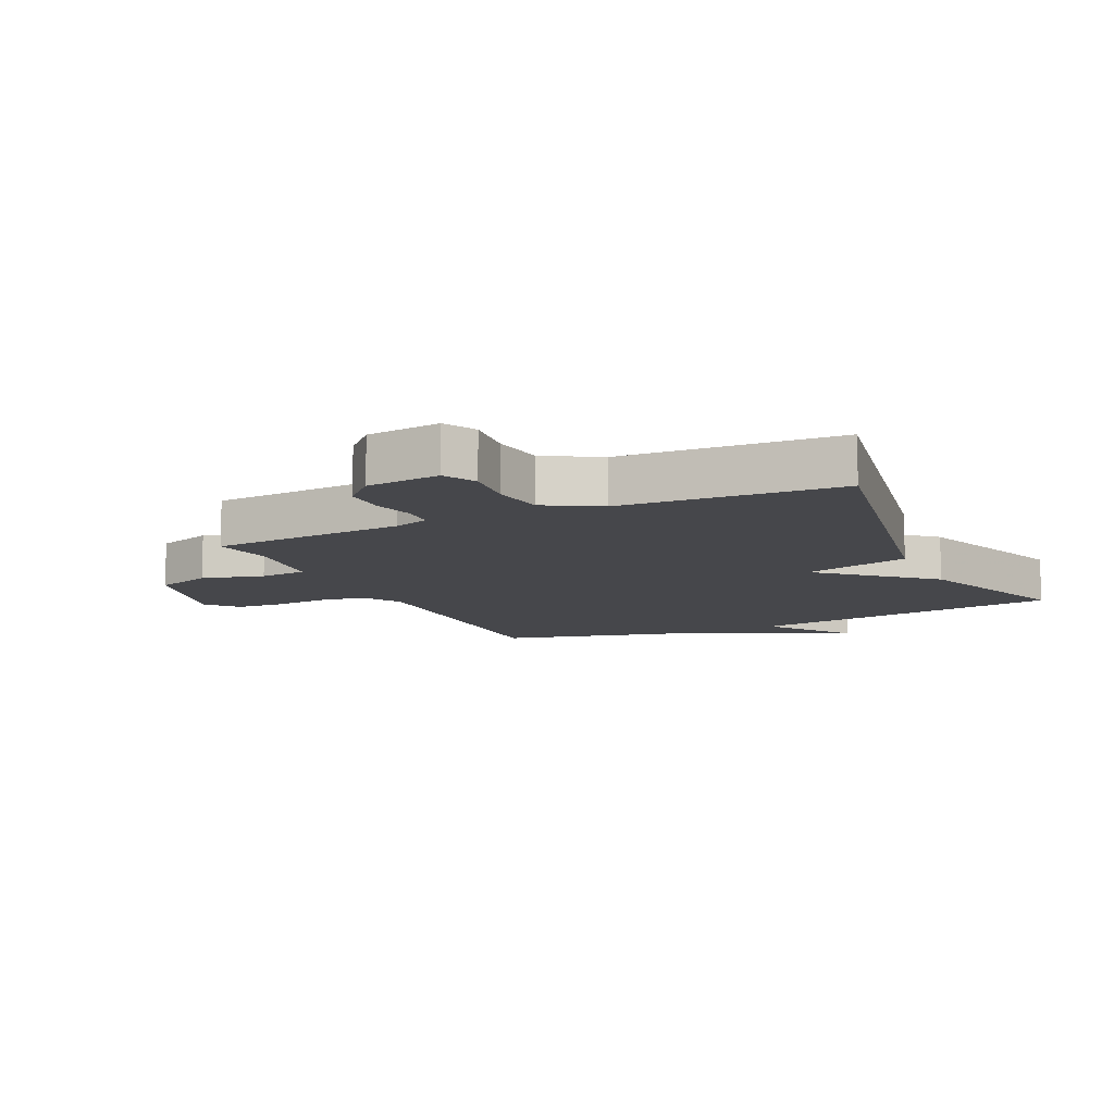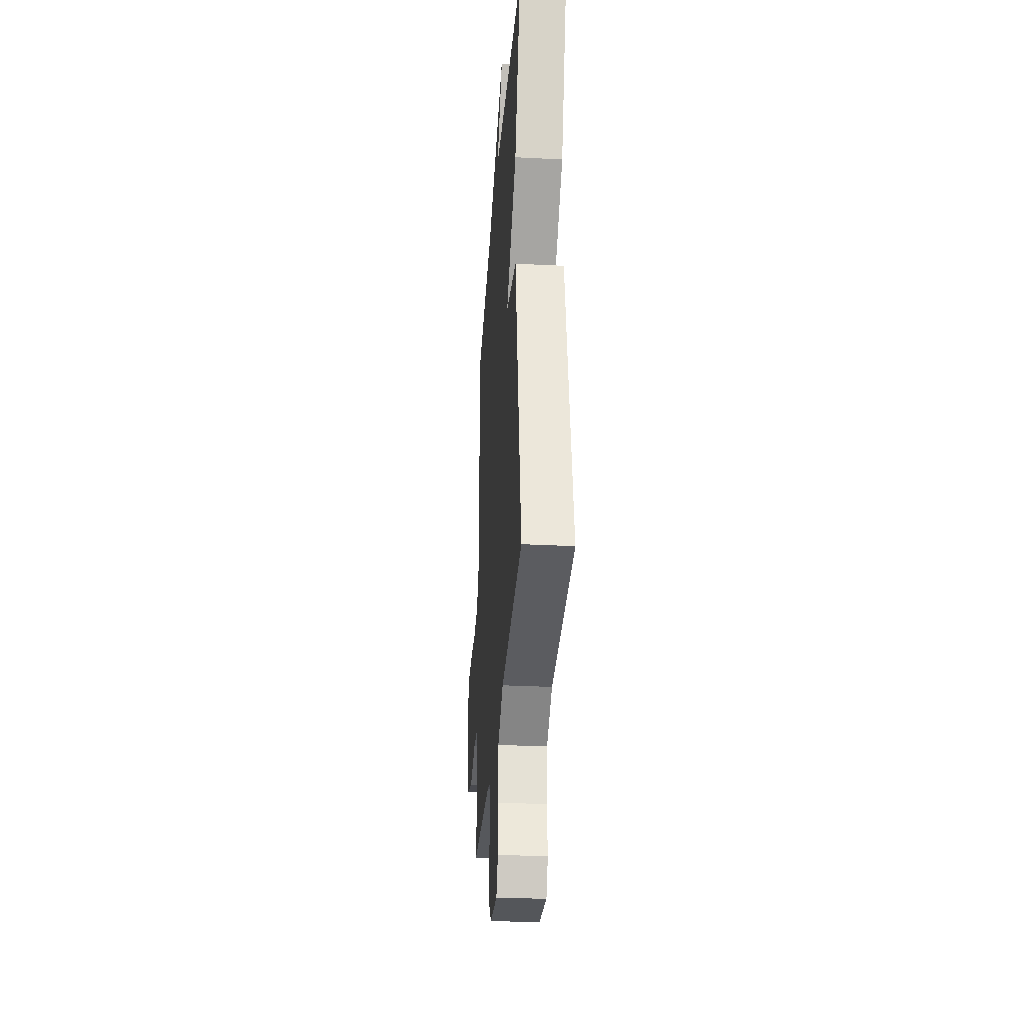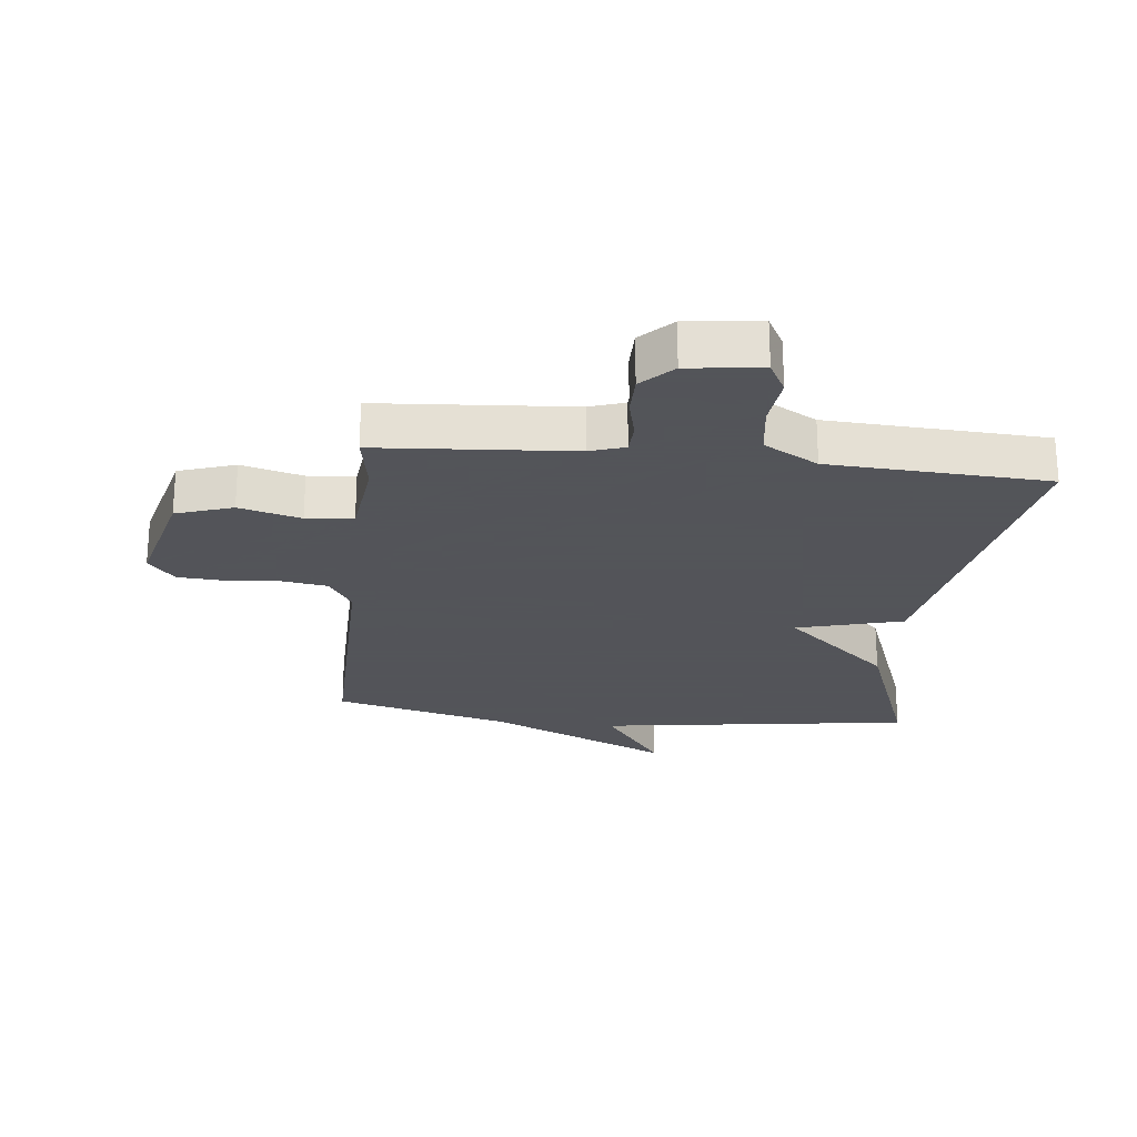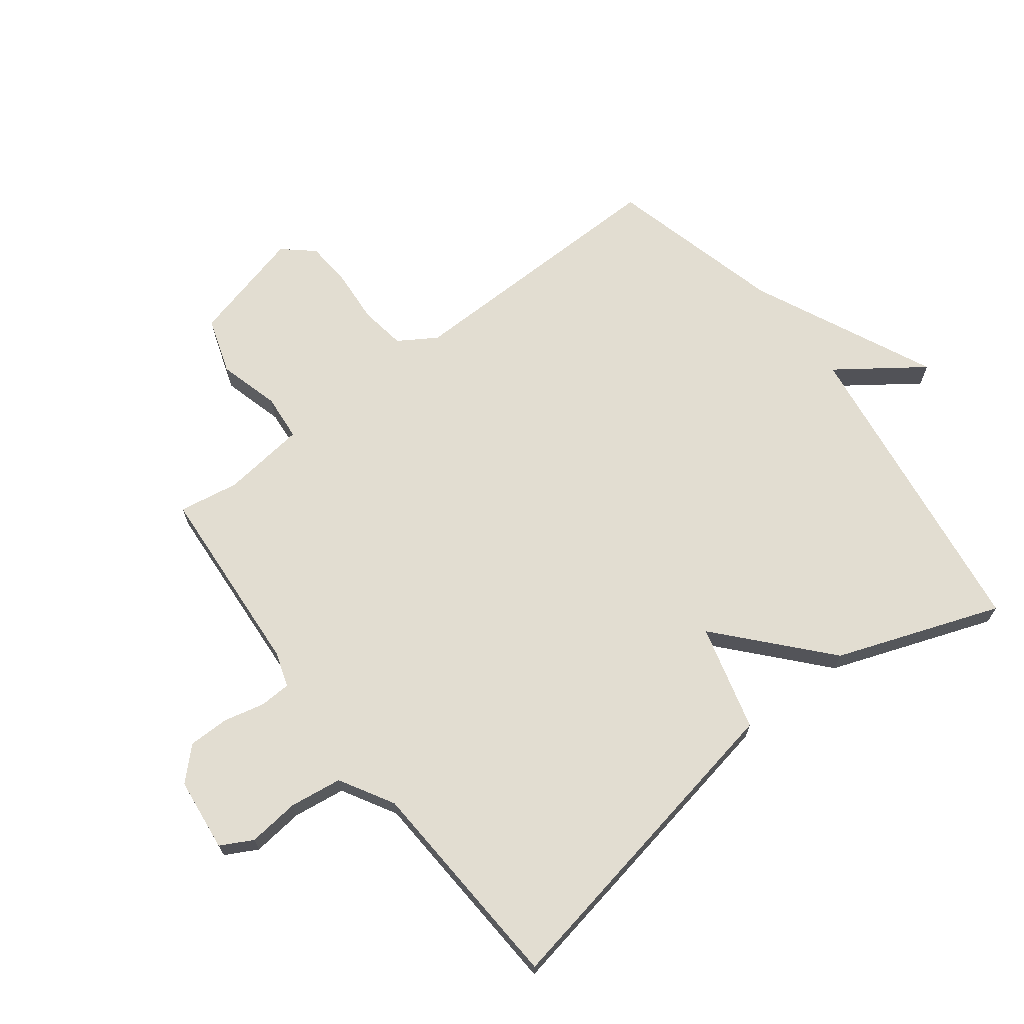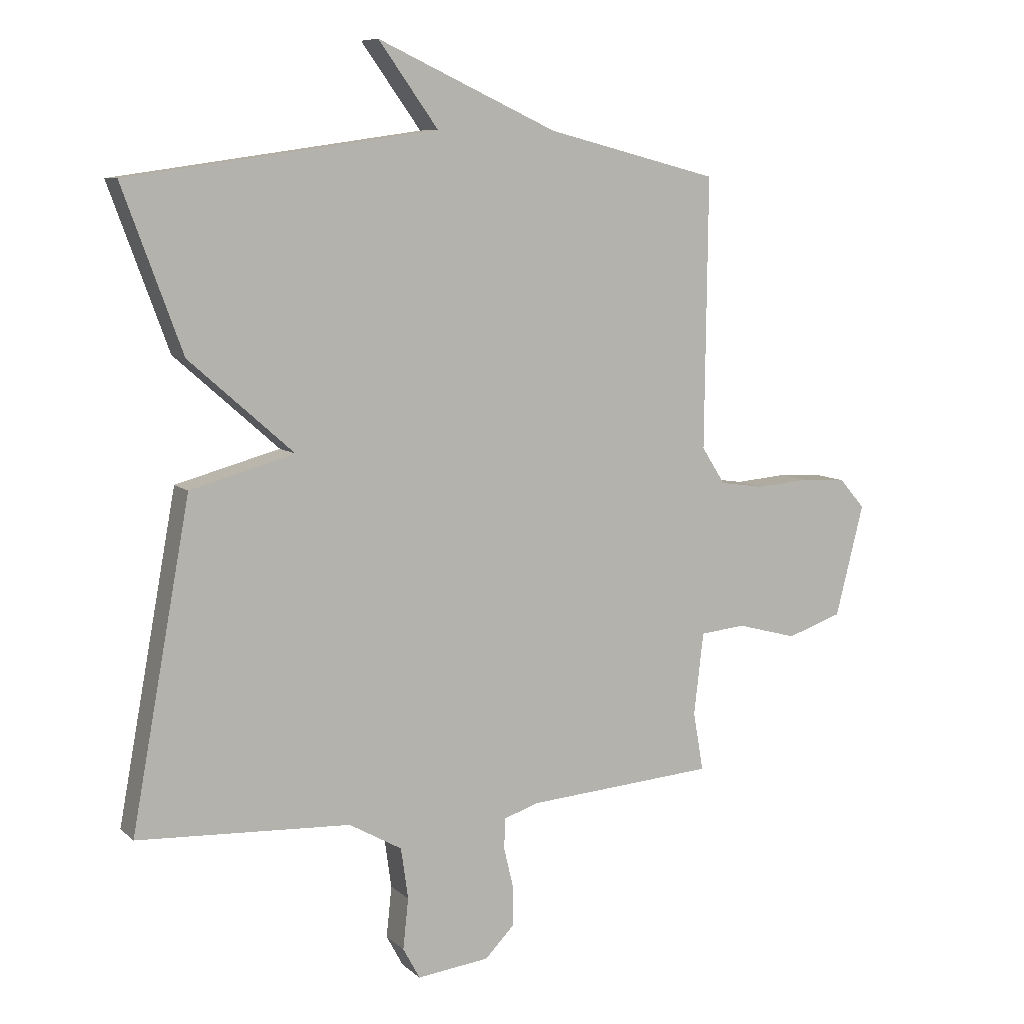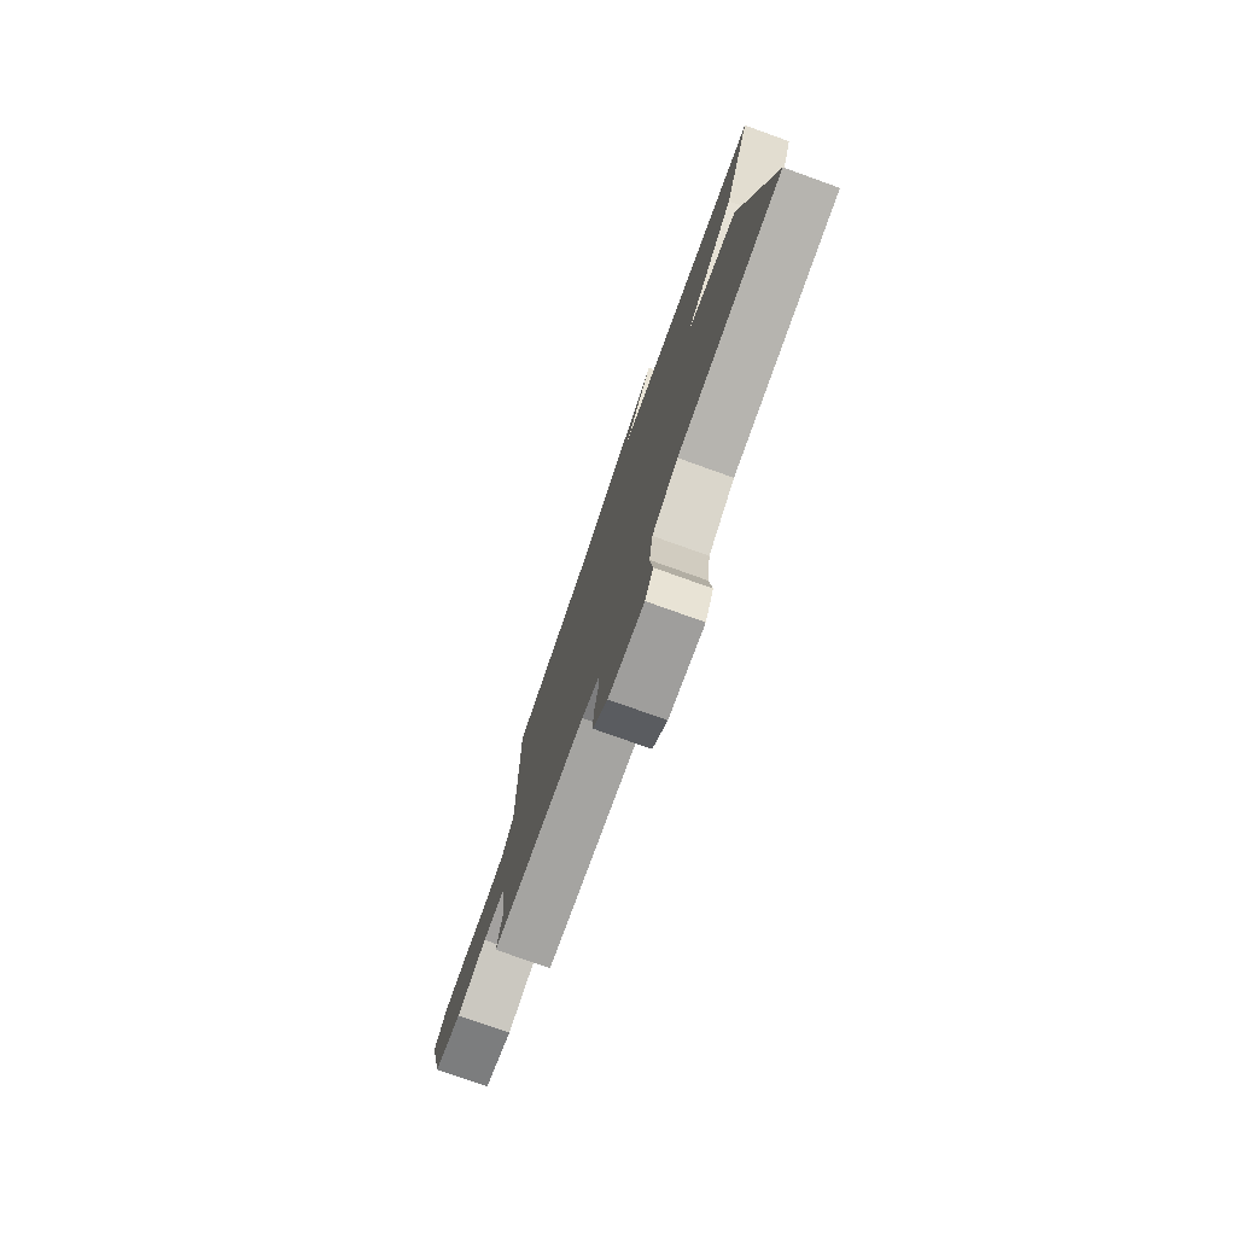
<metadata>
{"format":"obj","ext":"obj","renderer":"f3d","projection":"perspective","resolution":1024,"background":"white","views":[{"elev":-10.7,"azim":-154.9,"up":"+Y"},{"elev":-32.0,"azim":-94.1,"up":"+Z"},{"elev":-23.9,"azim":173.8,"up":"+Y"},{"elev":68.4,"azim":-127.6,"up":"+Y"},{"elev":8.4,"azim":-25.6,"up":"+Z"},{"elev":-77.5,"azim":-109.7,"up":"+Z"}]}
</metadata>
<code>
v 0.5 0.07 0.5
v 0.495 0.07 0.051
v 0.534 0.07 -0.01
v 0.608 0.07 -0.021
v 0.695 0.07 -0.014
v 0.771 0.07 -0.019
v 0.814 0.07 -0.068
v 0.767 0.07 -0.254
v 0.675 0.07 -0.285
v 0.575 0.07 -0.258
v 0.499 0.07 -0.265
v 0.483 0.07 -0.402
v 0.5 0.07 -0.5
v 0.185 0.07 -0.523
v 0.128 0.07 -0.542
v 0.126 0.07 -0.593
v 0.142 0.07 -0.66
v 0.142 0.07 -0.726
v 0.093 0.07 -0.776
v -0.027 0.07 -0.79
v -0.055 0.07 -0.738
v -0.046 0.07 -0.654
v -0.058 0.07 -0.569
v -0.146 0.07 -0.519
v -0.5 0.07 -0.5
v -0.402 0.07 0.033
v -0.229 0.07 0.08
v -0.402 0.07 0.233
v -0.5 0.07 0.5
v 0.013 0.07 0.573
v -0.086 0.07 0.71
v 0.213 0.07 0.573
v 0.5 0 0.5
v 0.495 0 0.051
v 0.534 0 -0.01
v 0.608 0 -0.021
v 0.695 0 -0.014
v 0.771 0 -0.019
v 0.814 0 -0.068
v 0.767 0 -0.254
v 0.675 0 -0.285
v 0.575 0 -0.258
v 0.499 0 -0.265
v 0.483 0 -0.402
v 0.5 0 -0.5
v 0.185 0 -0.523
v 0.128 0 -0.542
v 0.126 0 -0.593
v 0.142 0 -0.66
v 0.142 0 -0.726
v 0.093 0 -0.776
v -0.027 0 -0.79
v -0.055 0 -0.738
v -0.046 0 -0.654
v -0.058 0 -0.569
v -0.146 0 -0.519
v -0.5 0 -0.5
v -0.402 0 0.033
v -0.229 0 0.08
v -0.402 0 0.233
v -0.5 0 0.5
v 0.013 0 0.573
v -0.086 0 0.71
v 0.213 0 0.573
f 30 31 32
f 32 1 2
f 30 32 2
f 29 30 2
f 28 29 2
f 27 28 2
f 27 2 3
f 26 27 3
f 25 26 3
f 24 25 3
f 23 24 3 4
f 4 5 6
f 23 4 6
f 22 23 6
f 20 21 22
f 19 20 22
f 18 19 22
f 17 18 22
f 16 17 22
f 15 16 22
f 15 22 6
f 14 15 6
f 12 13 14
f 11 12 14
f 11 14 6
f 10 11 6 7
f 7 8 9 10
f 64 63 62
f 34 33 64
f 34 64 62
f 34 62 61
f 34 61 60
f 34 60 59
f 35 34 59
f 35 59 58
f 35 58 57
f 35 57 56
f 36 35 56 55
f 38 37 36
f 38 36 55
f 38 55 54
f 54 53 52
f 54 52 51
f 54 51 50
f 54 50 49
f 54 49 48
f 54 48 47
f 38 54 47
f 38 47 46
f 46 45 44
f 46 44 43
f 38 46 43
f 39 38 43 42
f 42 41 40 39
f 1 33 34 2
f 2 34 35 3
f 3 35 36 4
f 4 36 37 5
f 5 37 38 6
f 6 38 39 7
f 7 39 40 8
f 8 40 41 9
f 9 41 42 10
f 10 42 43 11
f 11 43 44 12
f 12 44 45 13
f 13 45 46 14
f 14 46 47 15
f 15 47 48 16
f 16 48 49 17
f 17 49 50 18
f 18 50 51 19
f 19 51 52 20
f 20 52 53 21
f 21 53 54 22
f 22 54 55 23
f 23 55 56 24
f 24 56 57 25
f 25 57 58 26
f 26 58 59 27
f 27 59 60 28
f 28 60 61 29
f 29 61 62 30
f 30 62 63 31
f 31 63 64 32
f 32 64 33 1

</code>
